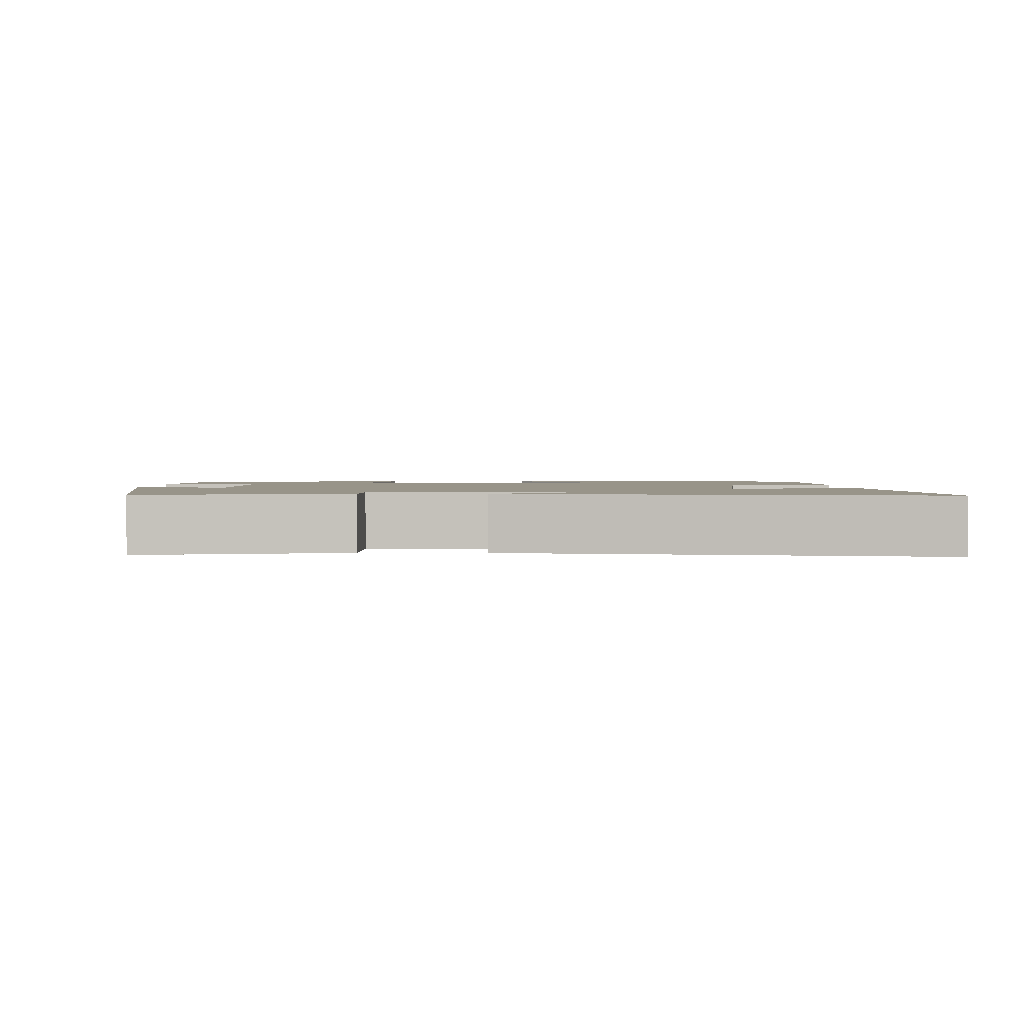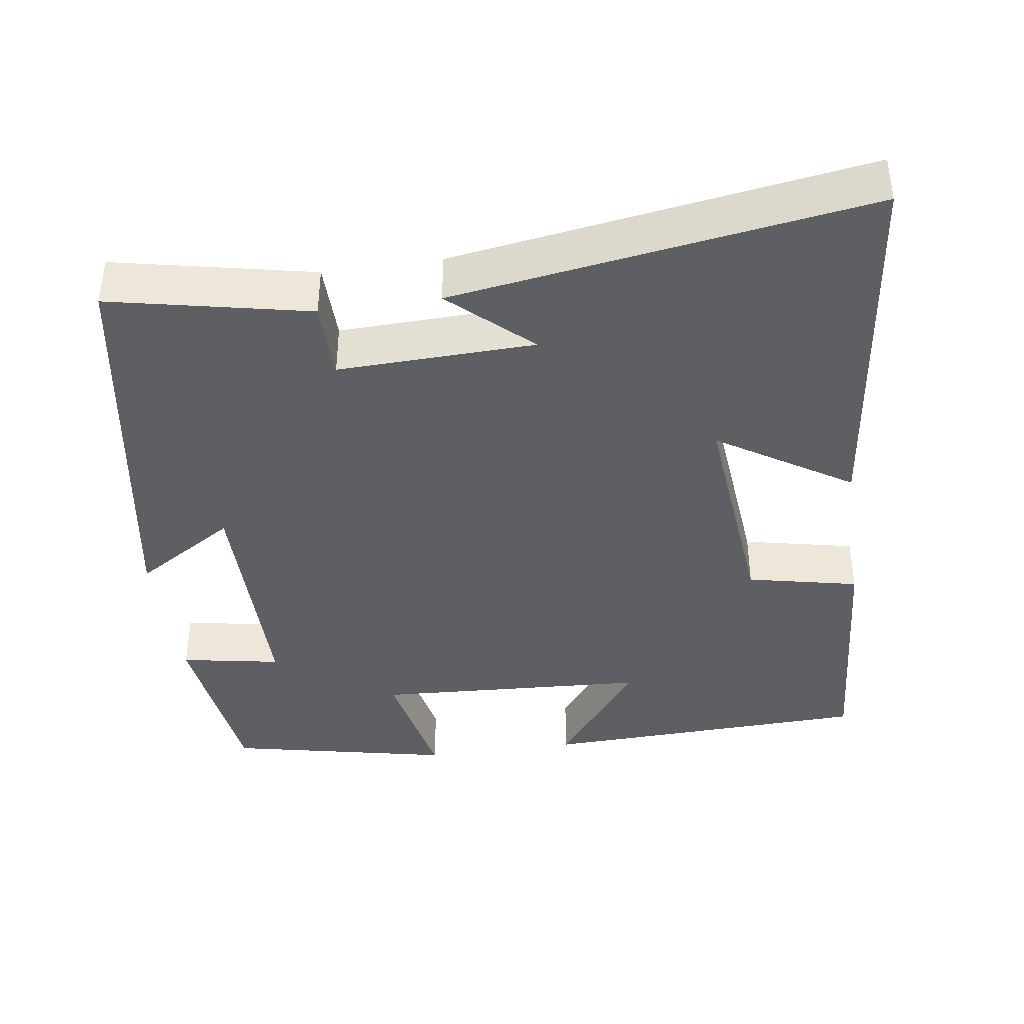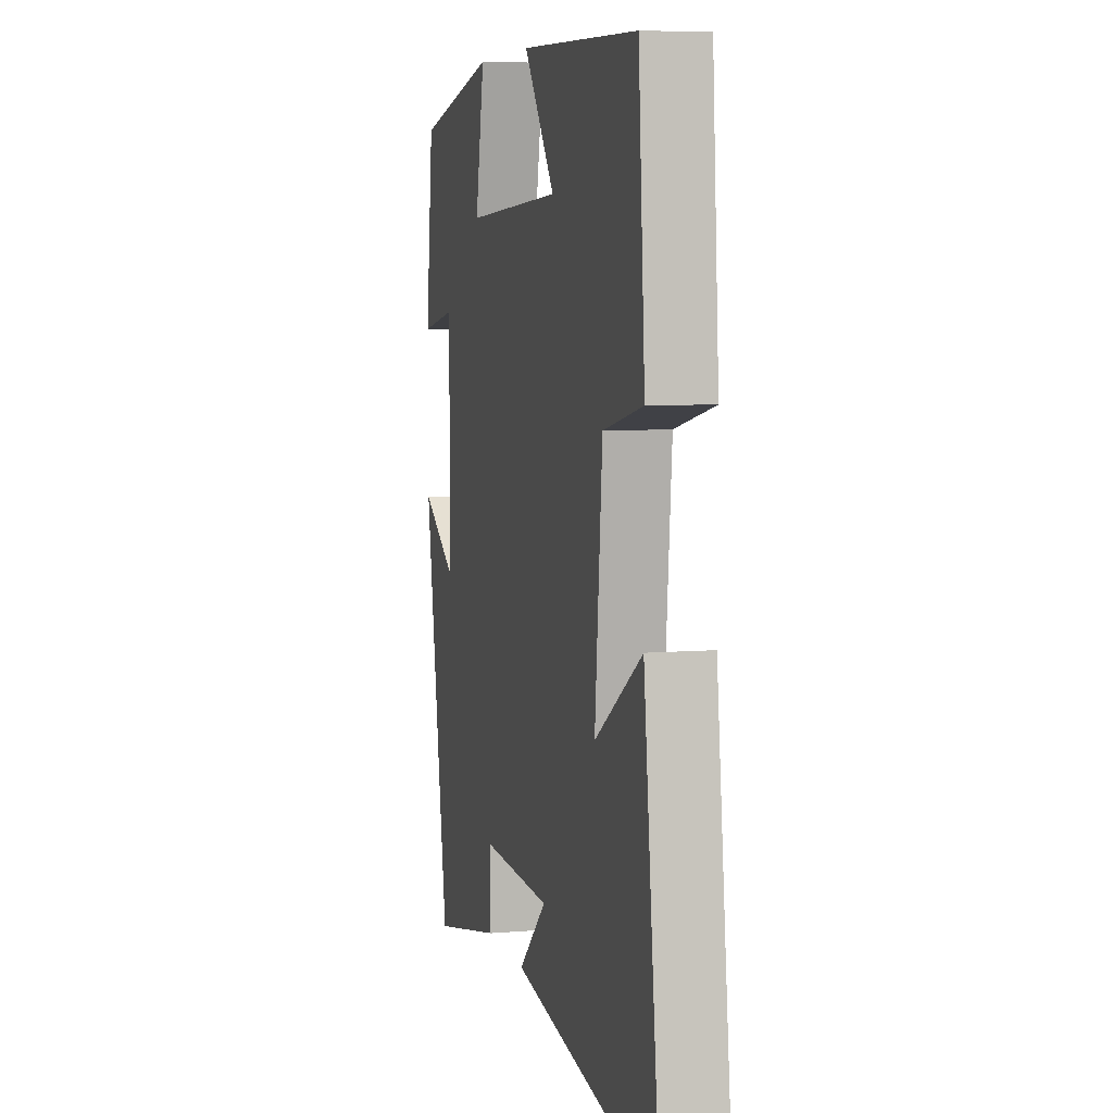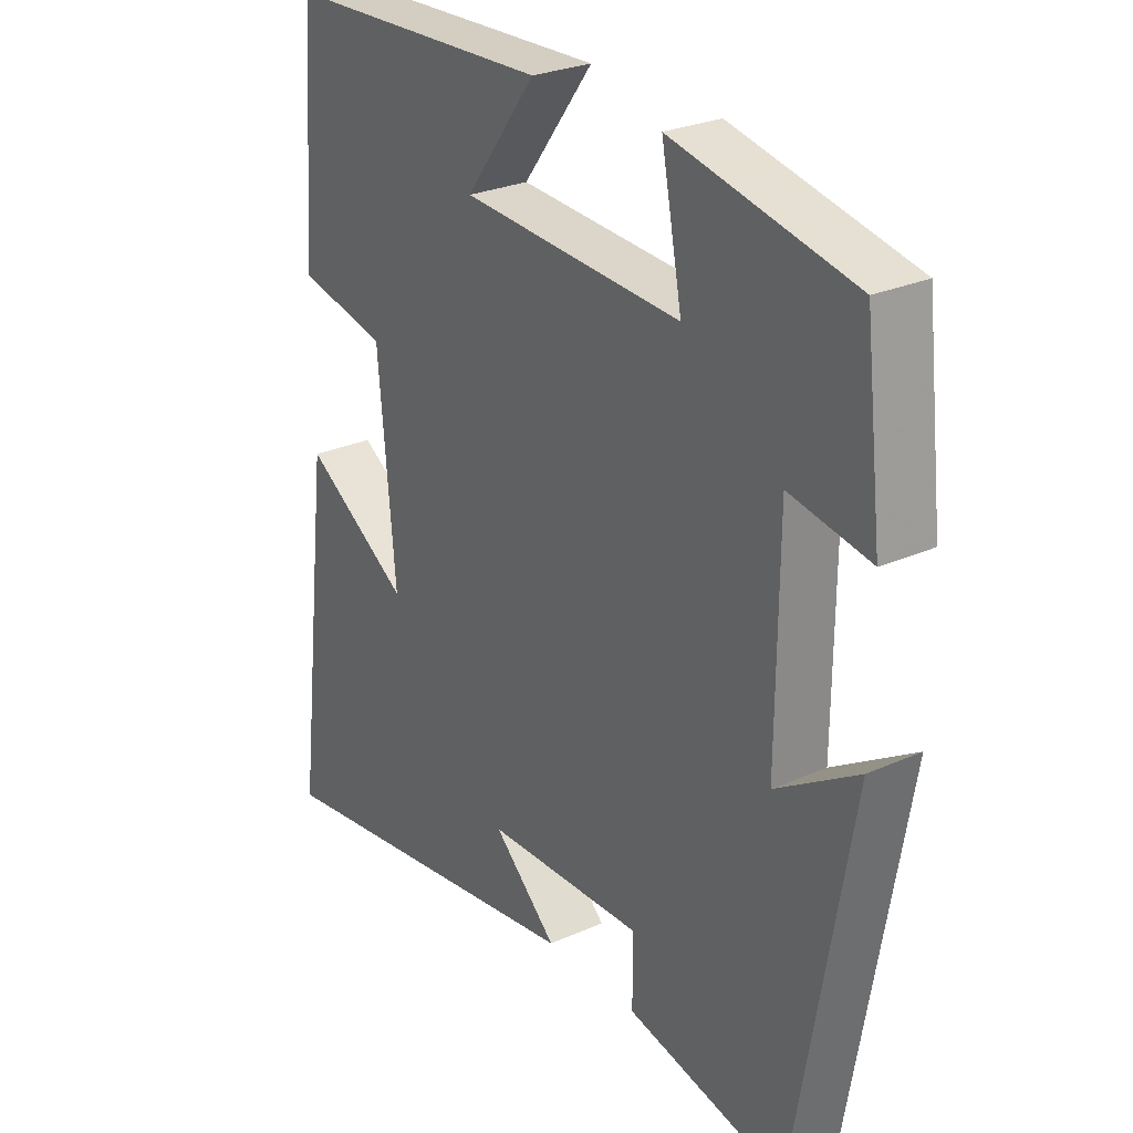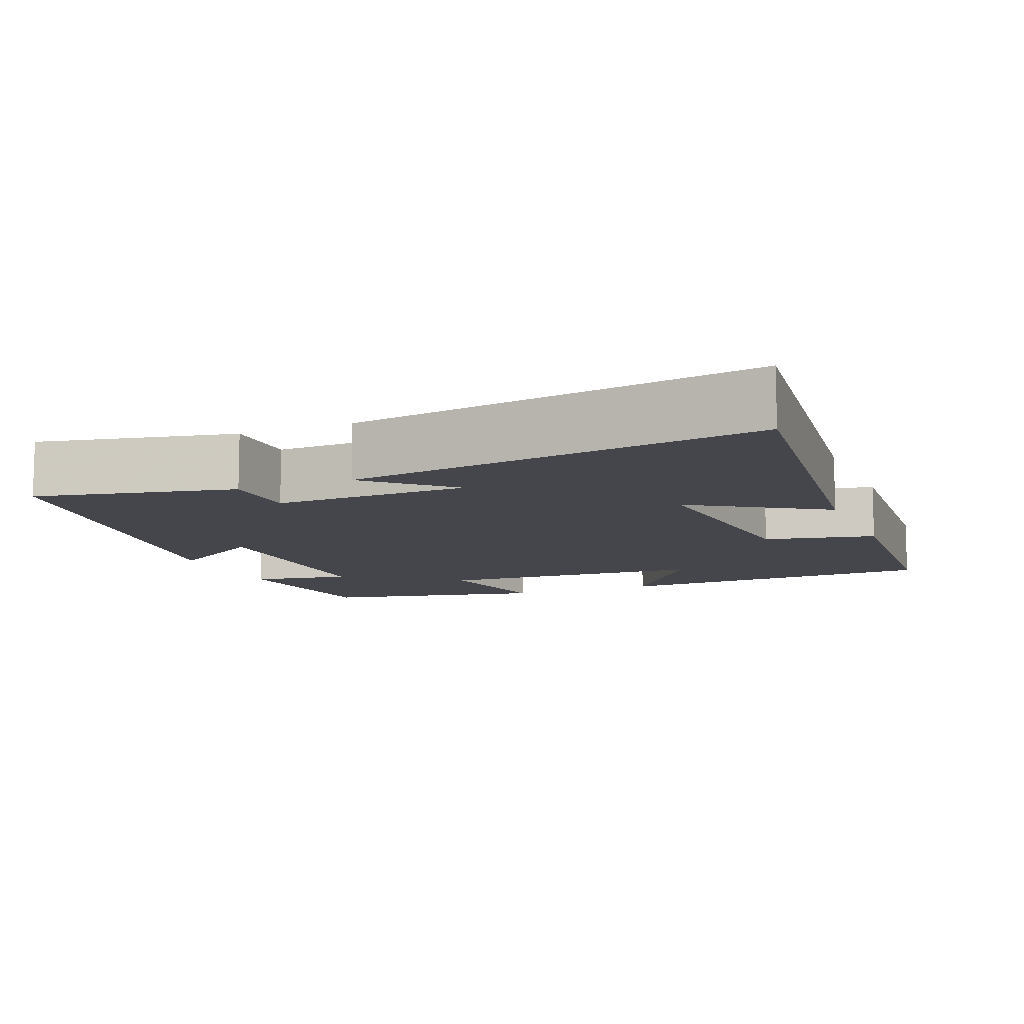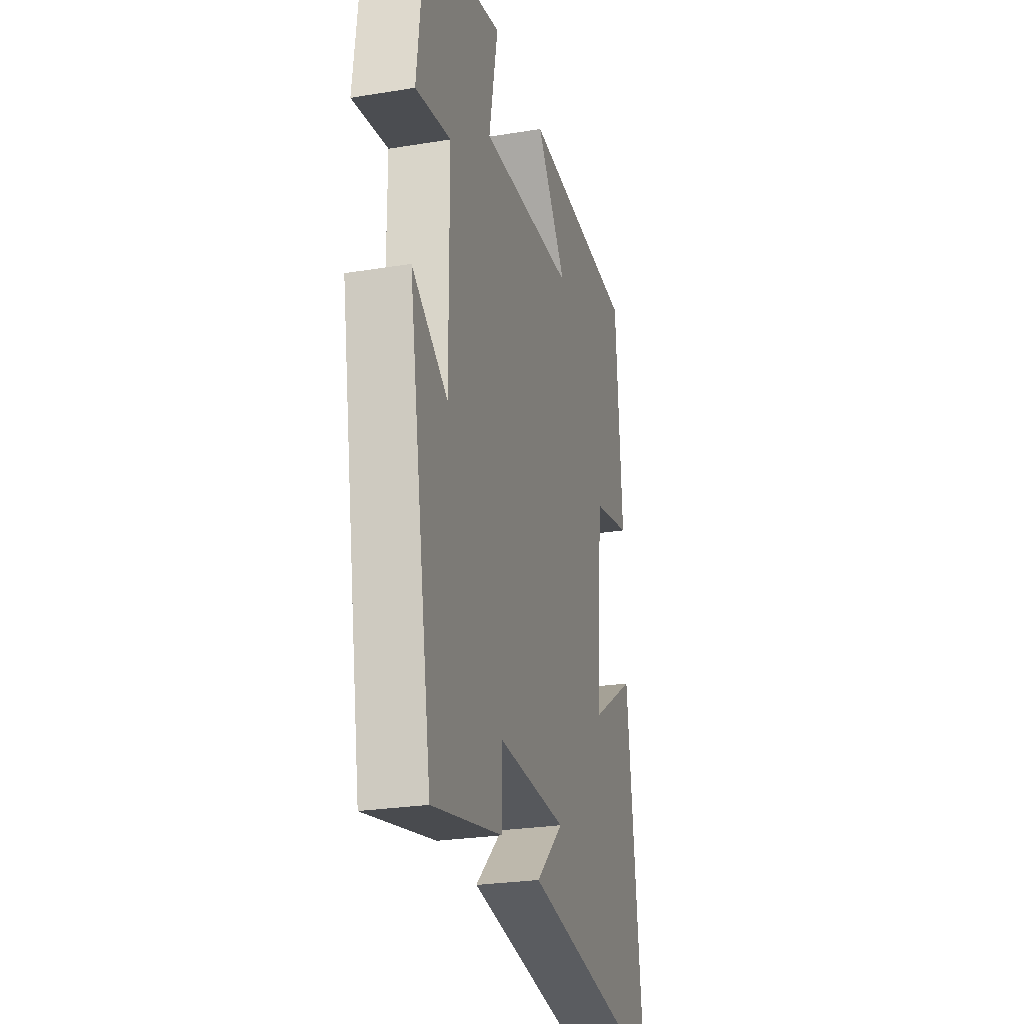
<metadata>
{"format":"obj","ext":"obj","renderer":"f3d","projection":"perspective","resolution":1024,"background":"white","views":[{"elev":1.7,"azim":-179.0,"up":"+Y"},{"elev":-39.9,"azim":-171.7,"up":"+Y"},{"elev":6.4,"azim":-104.0,"up":"+Z"},{"elev":27.0,"azim":55.3,"up":"+Z"},{"elev":-10.1,"azim":-157.6,"up":"+Y"},{"elev":-26.0,"azim":104.6,"up":"+Z"}]}
</metadata>
<code>
v -0.56 0.07 -0.583
v -0.5 0.07 -0.078
v -0.325 0.07 -0.19
v -0.353 0.07 0.116
v -0.5 0.07 0.148
v -0.476 0.07 0.484
v -0.038 0.07 0.5
v -0.154 0.07 0.345
v 0.208 0.07 0.325
v 0.174 0.07 0.5
v 0.471 0.07 0.436
v 0.5 0.07 0.19
v 0.368 0.07 0.214
v 0.366 0.07 -0.106
v 0.5 0.07 -0.022
v 0.409 0.07 -0.556
v 0.146 0.07 -0.5
v 0.145 0.07 -0.395
v -0.115 0.07 -0.403
v -0.01 0.07 -0.5
v -0.56 0 -0.583
v -0.5 0 -0.078
v -0.325 0 -0.19
v -0.353 0 0.116
v -0.5 0 0.148
v -0.476 0 0.484
v -0.038 0 0.5
v -0.154 0 0.345
v 0.208 0 0.325
v 0.174 0 0.5
v 0.471 0 0.436
v 0.5 0 0.19
v 0.368 0 0.214
v 0.366 0 -0.106
v 0.5 0 -0.022
v 0.409 0 -0.556
v 0.146 0 -0.5
v 0.145 0 -0.395
v -0.115 0 -0.403
v -0.01 0 -0.5
f 19 20 1 2
f 16 17 18
f 15 16 18
f 14 15 18
f 13 14 18 19
f 11 12 13
f 10 11 13
f 9 10 13
f 8 9 13 19
f 6 7 8
f 5 6 8
f 4 5 8
f 3 4 8 19
f 2 3 19
f 22 21 40 39
f 38 37 36
f 38 36 35
f 38 35 34
f 39 38 34 33
f 33 32 31
f 33 31 30
f 33 30 29
f 39 33 29 28
f 28 27 26
f 28 26 25
f 28 25 24
f 39 28 24 23
f 39 23 22
f 1 21 22 2
f 2 22 23 3
f 3 23 24 4
f 4 24 25 5
f 5 25 26 6
f 6 26 27 7
f 7 27 28 8
f 8 28 29 9
f 9 29 30 10
f 10 30 31 11
f 11 31 32 12
f 12 32 33 13
f 13 33 34 14
f 14 34 35 15
f 15 35 36 16
f 16 36 37 17
f 17 37 38 18
f 18 38 39 19
f 19 39 40 20
f 20 40 21 1

</code>
